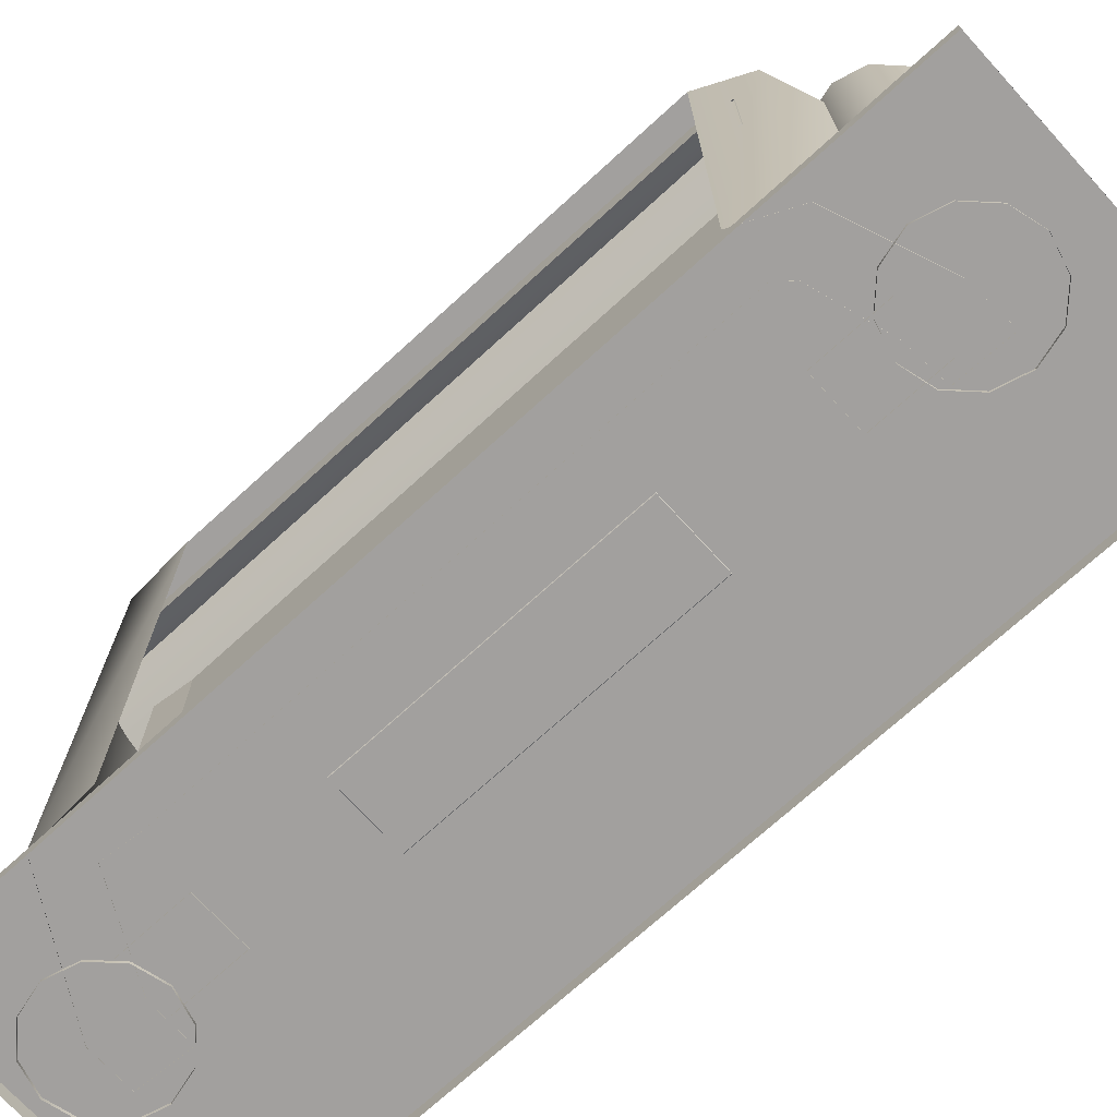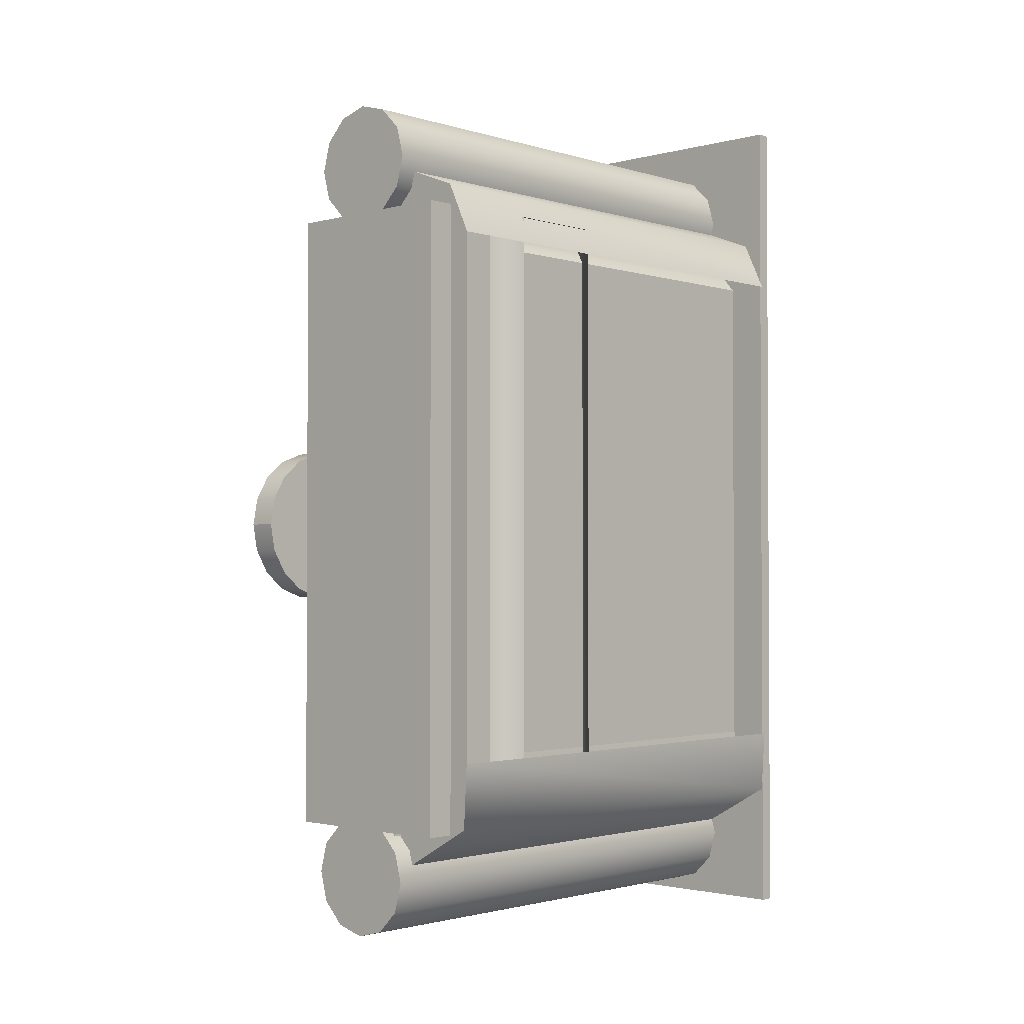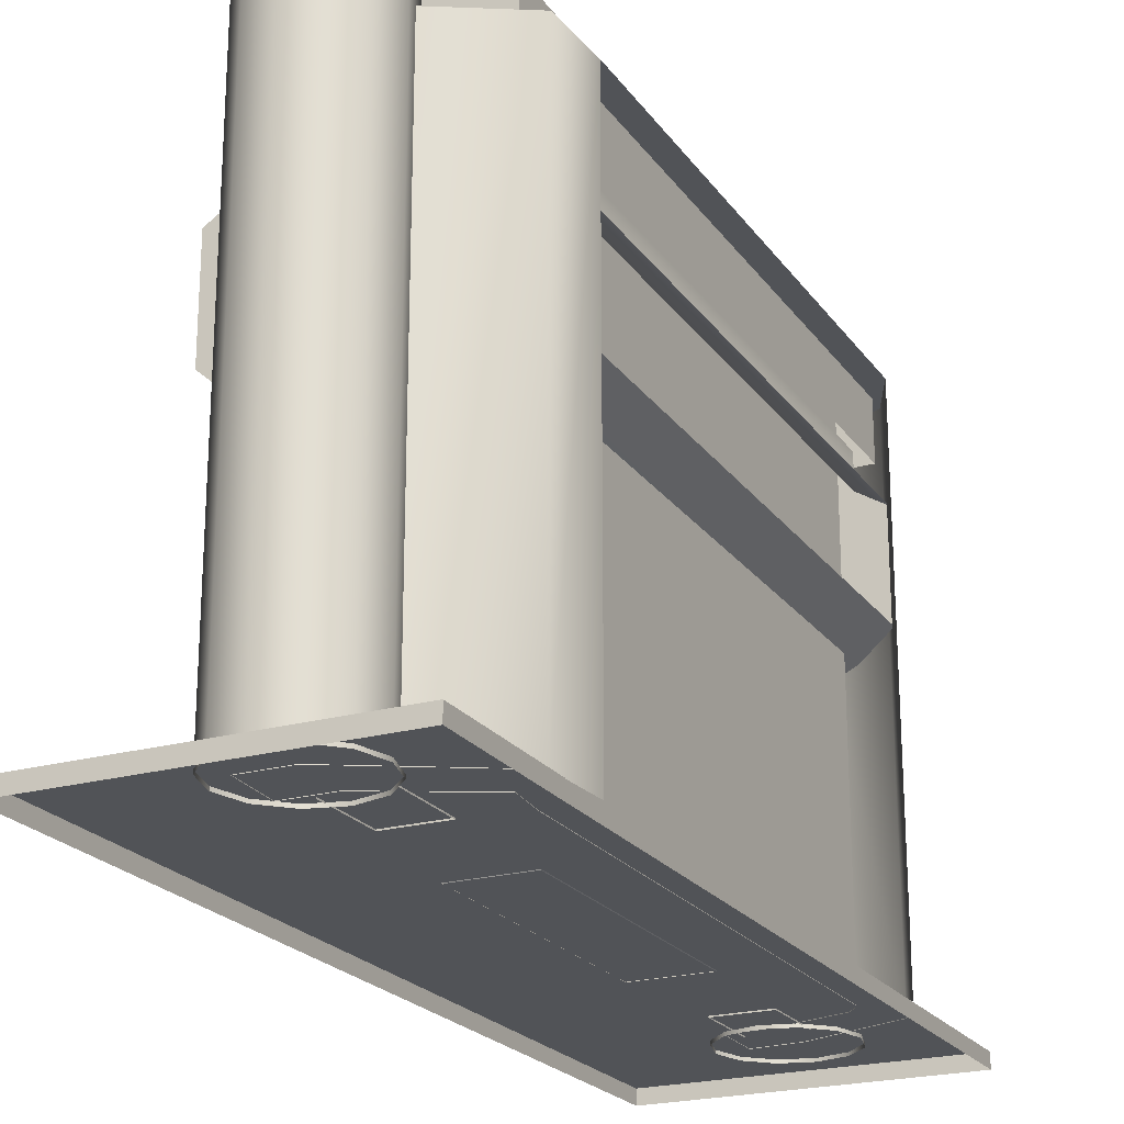
<metadata>
{"format":"obj","ext":"obj","renderer":"f3d","projection":"perspective","resolution":1024,"background":"white","views":[{"elev":-71.9,"azim":-47.6,"up":"+Y"},{"elev":-1.9,"azim":-136.9,"up":"+Z"},{"elev":-22.2,"azim":-154.1,"up":"+Y"}]}
</metadata>
<code>
v -15.37 1.781 62.64
v -15.37 -0.07812 62.64
v 24.03 1.781 62.64
v 24.03 -0.07812 62.64
v 24.03 1.781 62.64
v 24.03 -0.07812 62.64
v 24.03 1.781 -55.39
v 24.03 -0.07812 -55.39
v 24.03 1.781 -55.39
v 24.03 -0.07812 -55.39
v -15.38 1.781 -55.39
v -15.38 -0.07812 -55.39
v -15.38 1.781 -55.39
v -15.38 -0.07812 -55.39
v -15.37 1.781 62.64
v -15.37 -0.07812 62.64
v -15.37 1.781 62.64
v 24.03 1.781 62.64
v 17.37 41.2 -38.69
v 17.37 54.47 -38.69
v 17.38 54.47 42.64
v 17.38 41.2 42.64
v 6.047 66.92 50.81
v 6.047 1.719 50.81
v 5.922 66.92 43.94
v 5.922 1.719 43.94
v -10.09 66.92 38.88
v -10.09 1.719 38.88
v -10.09 66.92 -29.97
v -10.09 1.719 -29.97
v 6.953 66.92 -40.72
v 6.953 1.719 -40.72
v 6.562 66.92 -47.59
v 6.562 1.719 -47.59
v -15.7 66.92 -29.97
v -15.7 66.92 38.88
v -10.09 66.92 38.88
v -12.59 66.92 45.52
v -15.7 66.92 38.88
v -15.7 1.719 38.88
v -12.59 1.719 45.52
v -8.547 66.92 40.72
v -0.09375 66.92 50.33
v -0.09375 1.719 50.33
v 0.5 66.92 43.48
v 6.047 1.719 50.81
v 5.922 66.92 43.94
v 5.922 1.719 43.94
v 0.5 1.719 43.48
v -15.25 66.92 -38.47
v -10.09 66.92 -29.97
v -10.55 66.92 -34.73
v -15.25 1.719 -38.47
v -15.7 1.719 -29.97
v 0.7812 66.92 -47.59
v 1.172 66.92 -40.72
v 0.7812 1.719 -47.59
v 6.562 66.92 -47.59
v 6.562 1.719 -47.59
v 11.36 70.64 42.83
v 11.36 59.52 42.83
v 11.36 70.64 -39.34
v 11.36 59.52 -39.34
v -12.78 70.64 -39.34
v -12.78 59.52 -39.34
v -12.78 70.64 42.83
v -12.78 59.52 42.83
v 4.359 67.89 45.59
v 4.359 1.625 45.59
v 4.359 67.89 36.36
v 4.359 1.625 36.36
v 4.359 67.89 36.36
v 4.359 1.625 36.36
v -2.688 67.89 36.36
v -2.687 1.625 36.36
v -2.688 67.89 36.36
v -2.687 1.625 36.36
v -2.688 67.89 45.59
v -2.687 1.625 45.59
v -2.688 67.89 45.59
v 4.359 67.89 45.59
v -3.438 67.89 -30.95
v -3.438 1.625 -30.95
v 3.562 67.89 -30.95
v 3.562 1.625 -30.95
v 3.562 67.89 -30.95
v 3.562 1.625 -30.95
v 3.562 67.89 -40.23
v 3.562 1.625 -40.23
v -3.438 67.89 -40.23
v -3.438 1.625 -40.23
v -3.438 67.89 -30.95
v -3.438 1.625 -30.95
v -3.438 67.89 -30.95
v 3.562 67.89 -30.95
v 13.72 61.28 42.64
v 13.72 56.73 42.64
v 13.72 61.28 -38.69
v 13.72 56.73 -38.69
v -10.48 61.28 -38.69
v -10.48 56.73 -38.69
v -10.48 61.28 42.64
v -10.48 56.73 42.64
v -14.17 54.47 42.64
v -14.17 54.47 -38.69
v 17.37 54.47 -38.69
v 17.38 54.47 42.64
v -10.23 37.77 42.64
v -14.17 41.2 42.64
v -14.17 41.2 -38.69
v -10.23 37.77 -38.69
v 13.48 37.77 -38.69
v 17.37 41.2 -38.69
v 17.38 41.2 42.64
v 13.48 37.77 42.64
v -3.562 34.34 42.64
v -3.563 34.34 -38.69
v 6.766 34.34 -38.69
v 6.766 34.34 42.64
v 9.938 5.266 23.5
v 5.953 1.719 20.88
v 9.937 5.266 -18.06
v 5.953 1.719 -15.44
v -7.156 5.266 -18.06
v -3.172 1.719 -15.44
v -7.156 5.266 23.5
v -3.172 1.719 20.88
v -2.781 4.109 -9.625
v -2.781 4.109 15.06
v 5.562 4.109 -9.625
v 5.562 4.109 15.06
v -7.156 11.7 -24.05
v -7.156 11.7 29.48
v 9.938 11.7 29.48
v 9.937 11.7 -24.05
v -12.78 70.64 -39.34
v -12.78 70.64 42.83
v 11.36 70.64 -39.34
v 11.36 70.64 42.83
v -10.48 61.28 -38.69
v -10.48 61.28 42.64
v 13.72 61.28 -38.69
v 13.72 61.28 42.64
v -3.766 8.406 15.25
v -3.766 3.938 12.44
v 2.359 8.406 15.25
v 2.359 3.938 12.44
v 2.359 8.406 15.25
v 2.359 3.938 12.44
v 2.359 22 -17.95
v 2.359 17.53 -20.75
v 2.359 22 -17.95
v 2.359 17.53 -20.75
v -3.766 22 -17.95
v -3.766 17.53 -20.75
v -3.766 22 -17.95
v -3.766 17.53 -20.75
v -3.766 8.406 15.25
v -3.766 3.938 12.44
v -3.766 8.406 15.25
v 2.359 8.406 15.25
v -3.766 3.938 12.44
v 2.359 3.938 12.44
v -3.766 17.33 19.69
v -3.766 12.55 21.61
v 2.359 17.33 19.69
v 2.359 12.55 21.61
v 2.359 17.33 19.69
v 2.359 12.55 21.61
v 2.359 8.078 -15.77
v 2.359 3.312 -13.84
v 2.359 8.078 -15.77
v 2.359 3.312 -13.84
v -3.766 8.078 -15.77
v -3.766 3.312 -13.84
v -3.766 8.078 -15.77
v -3.766 3.312 -13.84
v -3.766 17.33 19.69
v -3.766 12.55 21.61
v -3.766 17.33 19.69
v 2.359 17.33 19.69
v -3.766 12.55 21.61
v 2.359 12.55 21.61
v 1.203 11.16 21.2
v 1.203 6.156 20.98
v 7.406 11.16 21.2
v 7.406 6.156 20.98
v 7.406 11.16 21.2
v 7.406 6.156 20.98
v 7.406 12.2 -16.06
v 7.406 7.188 -16.28
v 7.406 12.2 -16.06
v 7.406 7.188 -16.28
v 1.203 12.2 -16.06
v 1.203 7.188 -16.28
v 1.203 12.2 -16.06
v 1.203 7.188 -16.28
v 1.203 11.16 21.2
v 1.203 6.156 20.98
v 1.203 11.16 21.2
v 7.406 11.16 21.2
v 1.203 6.156 20.98
v 7.406 6.156 20.98
v 9.328 1.375 49.8
v 9.328 69.55 49.8
v 8.266 1.375 53.72
v 8.266 69.55 53.72
v 5.406 69.55 56.58
v 5.406 1.375 56.58
v 1.484 1.375 57.64
v 1.484 69.55 57.64
v -2.406 69.55 56.58
v -2.406 1.375 56.58
v -5.281 1.375 53.72
v -5.281 69.55 53.72
v -6.328 69.55 49.8
v -6.328 1.375 49.8
v -5.281 1.375 45.89
v -5.281 69.55 45.89
v -2.406 69.55 43.02
v -2.406 1.375 43.02
v 1.484 1.375 41.97
v 1.484 69.55 41.97
v 5.406 69.55 43.02
v 5.406 1.375 43.02
v 8.266 1.375 45.89
v 8.266 69.55 45.89
v 9.328 69.55 49.8
v 9.328 1.375 49.8
v 9.437 1.375 -45.95
v 9.437 69.55 -45.95
v 8.391 1.375 -42.05
v 8.391 69.55 -42.05
v 5.516 69.55 -39.17
v 5.516 1.375 -39.17
v 1.594 1.375 -38.12
v 1.594 69.55 -38.12
v -2.297 69.55 -39.17
v -2.297 1.375 -39.17
v -5.172 1.375 -42.05
v -5.172 69.55 -42.05
v -6.219 69.55 -45.95
v -6.219 1.375 -45.95
v -5.172 1.375 -49.88
v -5.172 69.55 -49.88
v -2.297 69.55 -52.75
v -2.297 1.375 -52.75
v 1.594 1.375 -53.8
v 1.594 69.55 -53.8
v 5.516 69.55 -52.75
v 5.516 1.375 -52.75
v 8.391 1.375 -49.88
v 8.391 69.55 -49.88
v 9.437 69.55 -45.95
v 9.437 1.375 -45.95
v 9.937 5.266 -18.06
v 5.953 1.719 -15.44
v -7.156 5.266 -18.06
v -3.172 1.719 -15.44
v 9.937 11.7 -24.05
v -7.156 11.7 -24.05
v -7.156 5.266 23.5
v -3.172 1.719 20.88
v 9.938 5.266 23.5
v 5.953 1.719 20.88
v -7.156 11.7 29.48
v 9.938 11.7 29.48
v -3.562 34.34 42.64
v -3.563 34.34 -38.69
v 6.766 34.34 42.64
v 6.766 34.34 -38.69
v -12.78 70.64 42.83
v -12.78 59.52 42.83
v 11.36 70.64 42.83
v 11.36 59.52 42.83
v -10.48 61.28 42.64
v -10.48 56.73 42.64
v 13.72 61.28 42.64
v 13.72 56.73 42.64
v 17.38 54.47 42.64
v -14.17 54.47 42.64
v 17.38 41.2 42.64
v -14.17 41.2 42.64
v 13.48 37.77 42.64
v -10.23 37.77 42.64
v 6.766 34.34 42.64
v -3.562 34.34 42.64
v 11.36 70.64 -39.34
v 11.36 59.52 -39.34
v -12.78 70.64 -39.34
v -12.78 59.52 -39.34
v 13.72 61.28 -38.69
v 13.72 56.73 -38.69
v -10.48 61.28 -38.69
v -10.48 56.73 -38.69
v -14.17 54.47 -38.69
v 17.37 54.47 -38.69
v -14.17 41.2 -38.69
v 17.37 41.2 -38.69
v -10.23 37.77 -38.69
v 13.48 37.77 -38.69
v -3.563 34.34 -38.69
v 6.766 34.34 -38.69
v 9.328 69.55 49.8
v 1.484 69.55 49.8
v 8.266 69.55 53.72
v 5.406 69.55 56.58
v 1.484 69.55 57.64
v -2.406 69.55 56.58
v -5.281 69.55 53.72
v -6.328 69.55 49.8
v -5.281 69.55 45.89
v -2.406 69.55 43.02
v 1.484 69.55 41.97
v 5.406 69.55 43.02
v 8.266 69.55 45.89
v 9.437 69.55 -45.95
v 1.594 69.55 -45.95
v 8.391 69.55 -42.05
v 5.516 69.55 -39.17
v 1.594 69.55 -38.12
v -2.297 69.55 -39.17
v -5.172 69.55 -42.05
v -6.219 69.55 -45.95
v -5.172 69.55 -49.88
v -2.297 69.55 -52.75
v 1.594 69.55 -53.8
v 5.516 69.55 -52.75
v 8.391 69.55 -49.88
v 1.172 66.92 -40.72
v -10.55 66.92 -34.73
v -10.55 1.719 -34.73
v 1.172 1.719 -40.72
v 6.953 66.92 -40.72
v 6.953 1.719 -40.72
v -10.55 66.92 -34.73
v -10.09 66.92 -29.97
v -10.09 1.719 -29.97
v -10.55 1.719 -34.73
v -8.547 1.719 40.72
v -10.09 1.719 38.88
v -10.09 66.92 38.88
v -8.547 66.92 40.72
v 0.5 1.719 43.48
v 0.5 66.92 43.48
v 18.3 74.41 1.297
v 14.55 74.41 1.297
v 18.3 73.78 4.797
v 14.55 73.78 4.797
v 14.55 72 7.875
v 18.3 72 7.875
v 18.3 69.28 10.17
v 14.55 69.28 10.17
v 14.55 65.92 11.39
v 18.3 65.92 11.39
v 18.3 62.38 11.39
v 14.55 62.38 11.39
v 14.55 59.03 10.17
v 18.3 59.03 10.17
v 18.3 56.3 7.875
v 14.55 56.3 7.875
v 14.55 54.52 4.797
v 18.3 54.52 4.797
v 18.3 53.91 1.297
v 14.55 53.91 1.297
v 14.55 54.52 -2.203
v 18.3 54.52 -2.203
v 18.3 56.3 -5.281
v 14.55 56.3 -5.281
v 14.55 59.03 -7.578
v 18.3 59.03 -7.578
v 18.3 62.38 -8.781
v 14.55 62.38 -8.781
v 14.55 65.92 -8.781
v 18.3 65.92 -8.781
v 18.3 69.28 -7.578
v 14.55 69.28 -7.578
v 14.55 72 -5.281
v 18.3 72 -5.281
v 18.3 73.78 -2.203
v 14.55 73.78 -2.203
v 14.55 74.41 1.297
v 18.3 74.41 1.297
v 17.3 73.48 1.297
v 17.3 72.92 4.469
v 17.3 64.31 1.297
v 17.3 71.33 7.25
v 17.3 68.89 9.312
v 17.3 65.91 10.42
v 17.3 62.72 10.42
v 17.3 59.73 9.312
v 17.3 57.3 7.25
v 17.3 55.7 4.469
v 17.3 55.16 1.297
v 17.3 55.7 -1.859
v 17.3 57.3 -4.656
v 17.3 59.73 -6.719
v 17.3 62.72 -7.828
v 17.3 65.91 -7.828
v 17.3 68.89 -6.719
v 17.3 71.33 -4.656
v 17.3 72.92 -1.859
v 17.3 73.48 1.297
v 18.3 74.41 1.297
v 18.3 73.78 4.797
v 17.3 72.92 4.469
v 18.3 72 7.875
v 17.3 71.33 7.25
v 18.3 69.28 10.17
v 17.3 68.89 9.312
v 18.3 65.92 11.39
v 17.3 65.91 10.42
v 18.3 62.38 11.39
v 17.3 62.72 10.42
v 18.3 59.03 10.17
v 17.3 59.73 9.312
v 18.3 56.3 7.875
v 17.3 57.3 7.25
v 18.3 54.52 4.797
v 17.3 55.7 4.469
v 18.3 53.91 1.297
v 17.3 55.16 1.297
v 18.3 54.52 -2.203
v 17.3 55.7 -1.859
v 18.3 56.3 -5.281
v 17.3 57.3 -4.656
v 18.3 59.03 -7.578
v 17.3 59.73 -6.719
v 18.3 62.38 -8.781
v 17.3 62.72 -7.828
v 18.3 65.92 -8.781
v 17.3 65.91 -7.828
v 18.3 69.28 -7.578
v 17.3 68.89 -6.719
v 18.3 72 -5.281
v 17.3 71.33 -4.656
v 18.3 73.78 -2.203
v 17.3 72.92 -1.859
v 14.55 74.41 1.297
v 14.55 64.16 1.297
v 14.55 73.78 4.797
v 14.55 72 7.875
v 14.55 69.28 10.17
v 14.55 65.92 11.39
v 14.55 62.38 11.39
v 14.55 59.03 10.17
v 14.55 56.3 7.875
v 14.55 54.52 4.797
v 14.55 53.91 1.297
v 14.55 54.52 -2.203
v 14.55 56.3 -5.281
v 14.55 59.03 -7.578
v 14.55 62.38 -8.781
v 14.55 65.92 -8.781
v 14.55 69.28 -7.578
v 14.55 72 -5.281
v 14.55 73.78 -2.203
o fireplace
g fireplace
f 2 3 1
f 4 3 2
f 6 7 5
f 8 7 6
f 10 11 9
f 12 11 10
f 14 15 13
f 16 15 14
f 17 7 13
f 18 7 17
f 20 21 19
f 21 22 19
f 24 25 23
f 26 25 24
f 28 29 27
f 30 29 28
f 32 33 31
f 34 33 32
f 36 29 35
f 37 29 36
f 39 40 38
f 40 41 38
f 27 39 42
f 39 38 42
f 38 41 43
f 41 44 43
f 42 38 45
f 38 43 45
f 43 44 23
f 44 46 23
f 45 43 47
f 43 23 47
f 49 45 48
f 45 47 48
f 35 51 50
f 51 52 50
f 54 35 53
f 35 50 53
f 50 52 55
f 52 56 55
f 53 50 57
f 50 55 57
f 55 56 58
f 56 31 58
f 57 55 59
f 55 58 59
f 61 62 60
f 63 62 61
f 65 66 64
f 67 66 65
f 69 70 68
f 71 70 69
f 73 74 72
f 75 74 73
f 77 78 76
f 79 78 77
f 80 70 76
f 81 70 80
f 83 84 82
f 85 84 83
f 87 88 86
f 89 88 87
f 91 92 90
f 93 92 91
f 94 88 90
f 95 88 94
f 97 98 96
f 99 98 97
f 101 102 100
f 103 102 101
f 103 101 104
f 101 105 104
f 99 97 106
f 97 107 106
f 109 110 108
f 110 111 108
f 113 114 112
f 114 115 112
f 108 111 116
f 111 117 116
f 112 115 118
f 115 119 118
f 121 122 120
f 123 122 121
f 125 126 124
f 127 126 125
f 129 130 128
f 131 130 129
f 124 126 132
f 126 133 132
f 120 122 134
f 122 135 134
f 132 133 128
f 133 129 128
f 135 132 130
f 132 128 130
f 133 134 129
f 134 131 129
f 134 135 131
f 135 130 131
f 137 138 136
f 139 138 137
f 141 142 140
f 143 142 141
f 145 146 144
f 147 146 145
f 149 150 148
f 151 150 149
f 153 154 152
f 155 154 153
f 157 158 156
f 159 158 157
f 160 150 156
f 161 150 160
f 157 163 162
f 151 163 157
f 165 166 164
f 167 166 165
f 169 170 168
f 171 170 169
f 173 174 172
f 175 174 173
f 177 178 176
f 179 178 177
f 180 170 176
f 181 170 180
f 177 183 182
f 171 183 177
f 185 186 184
f 187 186 185
f 189 190 188
f 191 190 189
f 193 194 192
f 195 194 193
f 197 198 196
f 199 198 197
f 200 190 196
f 201 190 200
f 197 203 202
f 191 203 197
f 205 206 204
f 207 206 205
f 207 208 206
f 208 209 206
f 208 210 209
f 211 210 208
f 211 212 210
f 212 213 210
f 212 214 213
f 215 214 212
f 215 216 214
f 216 217 214
f 216 218 217
f 219 218 216
f 219 220 218
f 220 221 218
f 220 222 221
f 223 222 220
f 223 224 222
f 224 225 222
f 224 226 225
f 227 226 224
f 227 228 226
f 228 229 226
f 231 232 230
f 233 232 231
f 233 234 232
f 234 235 232
f 234 236 235
f 237 236 234
f 237 238 236
f 238 239 236
f 238 240 239
f 241 240 238
f 241 242 240
f 242 243 240
f 242 244 243
f 245 244 242
f 245 246 244
f 246 247 244
f 246 248 247
f 249 248 246
f 249 250 248
f 250 251 248
f 250 252 251
f 253 252 250
f 253 254 252
f 254 255 252
f 257 258 256
f 259 258 257
f 256 258 260
f 258 261 260
f 263 264 262
f 265 264 263
f 262 264 266
f 264 267 266
f 269 270 268
f 271 270 269
f 273 274 272
f 275 274 273
f 277 278 276
f 279 278 277
f 279 277 280
f 277 281 280
f 280 281 282
f 281 283 282
f 282 283 284
f 283 285 284
f 284 285 286
f 285 287 286
f 289 290 288
f 291 290 289
f 293 294 292
f 295 294 293
f 295 293 296
f 293 297 296
f 296 297 298
f 297 299 298
f 298 299 300
f 299 301 300
f 300 301 302
f 301 303 302
f 305 306 304
f 305 307 306
f 305 308 307
f 305 309 308
f 305 310 309
f 305 311 310
f 305 312 311
f 305 313 312
f 305 314 313
f 305 315 314
f 305 316 315
f 305 304 316
f 318 319 317
f 318 320 319
f 318 321 320
f 318 322 321
f 318 323 322
f 318 324 323
f 318 325 324
f 318 326 325
f 318 327 326
f 318 328 327
f 318 329 328
f 318 317 329
f 331 332 330
f 332 333 330
f 330 333 334
f 333 335 334
f 337 338 336
f 338 339 336
f 341 342 340
f 342 343 340
f 340 343 344
f 343 345 344
f 347 348 346
f 349 348 347
f 349 350 348
f 350 351 348
f 350 352 351
f 353 352 350
f 353 354 352
f 354 355 352
f 354 356 355
f 357 356 354
f 357 358 356
f 358 359 356
f 358 360 359
f 361 360 358
f 361 362 360
f 362 363 360
f 362 364 363
f 365 364 362
f 365 366 364
f 366 367 364
f 366 368 367
f 369 368 366
f 369 370 368
f 370 371 368
f 370 372 371
f 373 372 370
f 373 374 372
f 374 375 372
f 374 376 375
f 377 376 374
f 377 378 376
f 378 379 376
f 378 380 379
f 381 380 378
f 381 382 380
f 382 383 380
f 385 386 384
f 387 386 385
f 388 386 387
f 389 386 388
f 390 386 389
f 391 386 390
f 392 386 391
f 393 386 392
f 394 386 393
f 395 386 394
f 396 386 395
f 397 386 396
f 398 386 397
f 399 386 398
f 400 386 399
f 401 386 400
f 402 386 401
f 384 386 402
f 404 405 403
f 405 406 403
f 405 407 406
f 407 408 406
f 407 409 408
f 409 410 408
f 409 411 410
f 411 412 410
f 411 413 412
f 413 414 412
f 413 415 414
f 415 416 414
f 415 417 416
f 417 418 416
f 417 419 418
f 419 420 418
f 419 421 420
f 421 422 420
f 421 423 422
f 423 424 422
f 423 425 424
f 425 426 424
f 425 427 426
f 427 428 426
f 427 429 428
f 429 430 428
f 429 431 430
f 431 432 430
f 431 433 432
f 433 434 432
f 433 435 434
f 435 436 434
f 435 437 436
f 437 438 436
f 437 404 438
f 404 403 438
f 440 441 439
f 440 442 441
f 440 443 442
f 440 444 443
f 440 445 444
f 440 446 445
f 440 447 446
f 440 448 447
f 440 449 448
f 440 450 449
f 440 451 450
f 440 452 451
f 440 453 452
f 440 454 453
f 440 455 454
f 440 456 455
f 440 457 456
f 440 439 457

</code>
